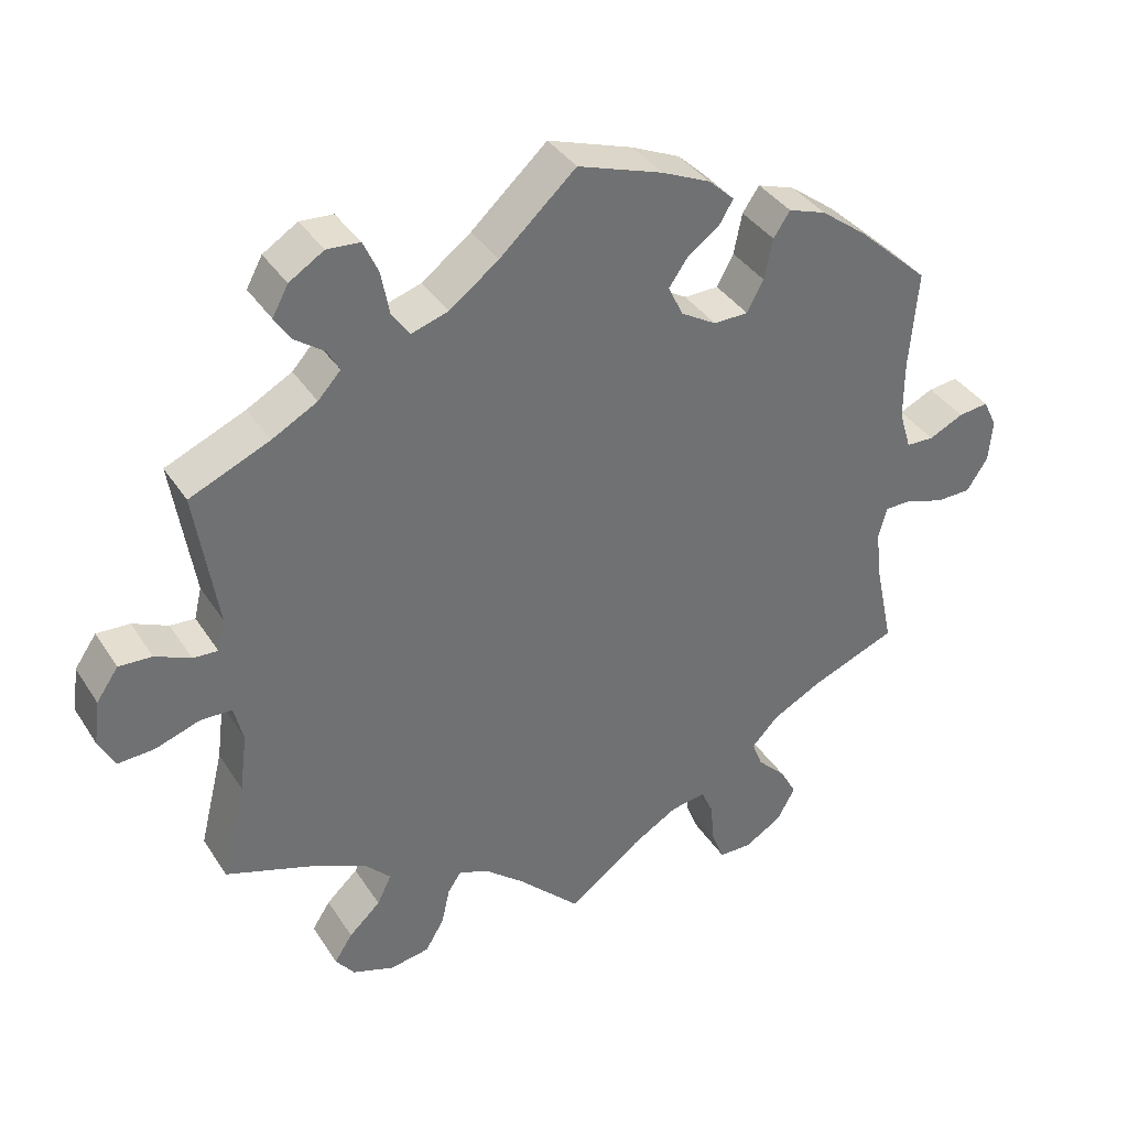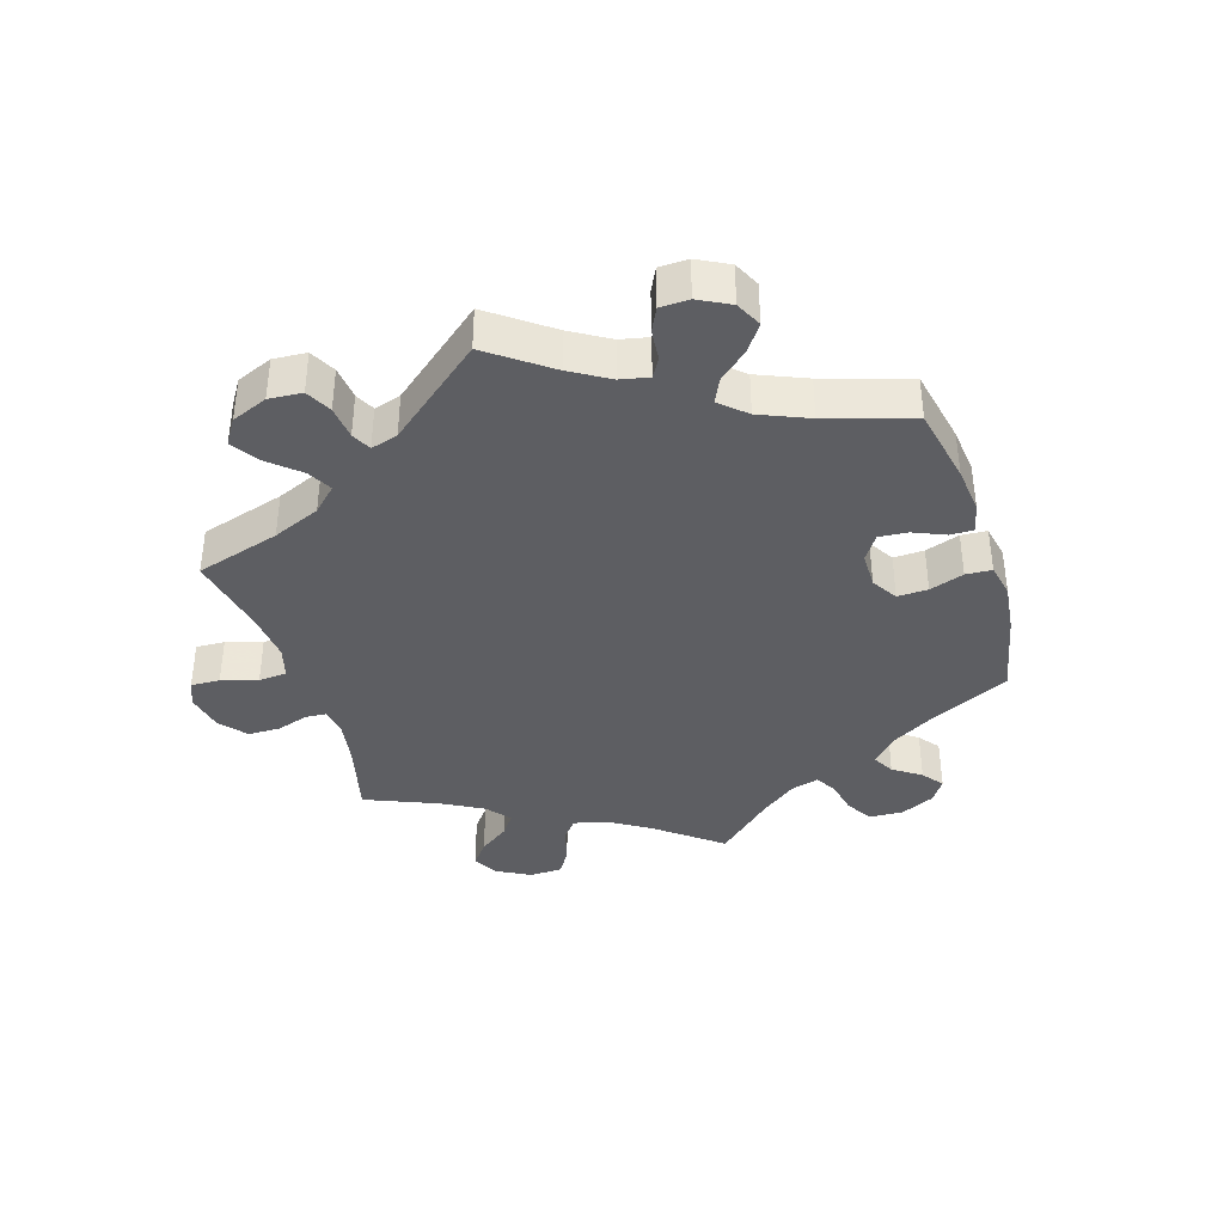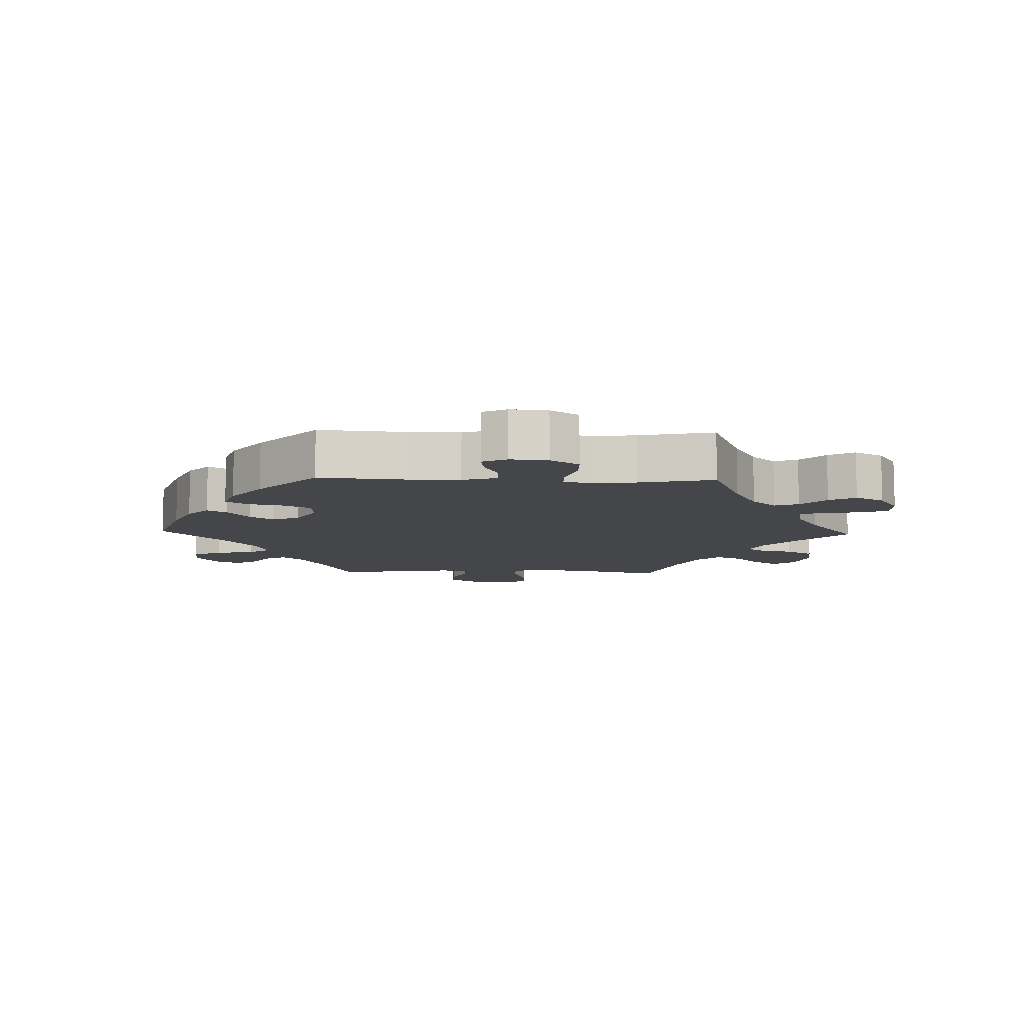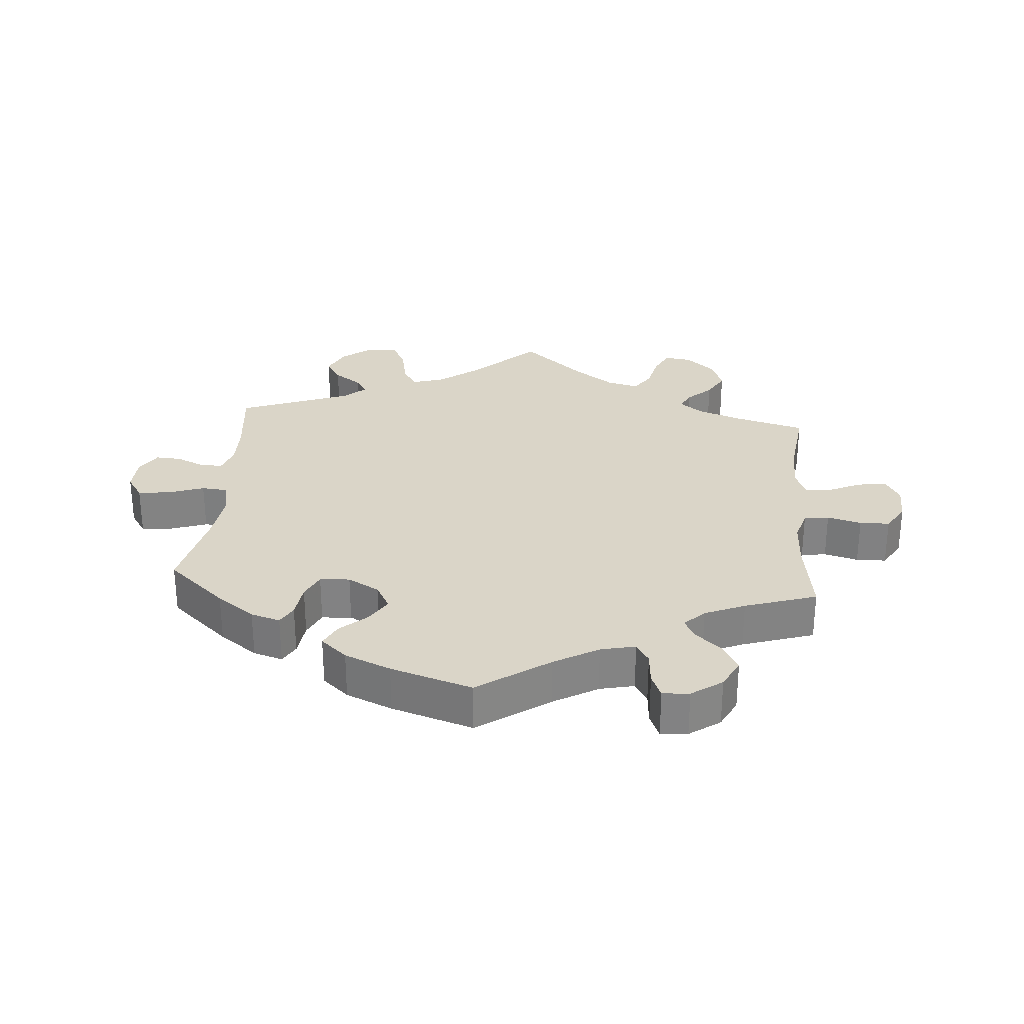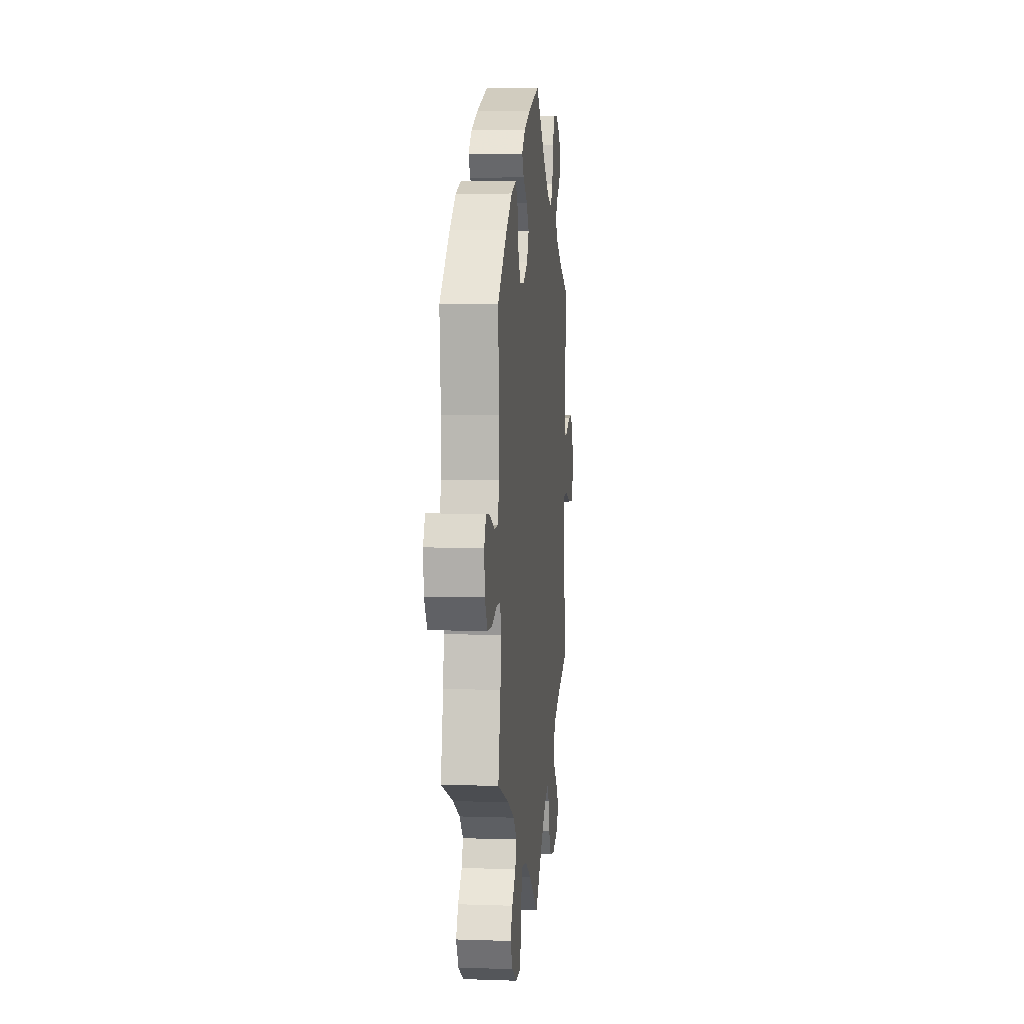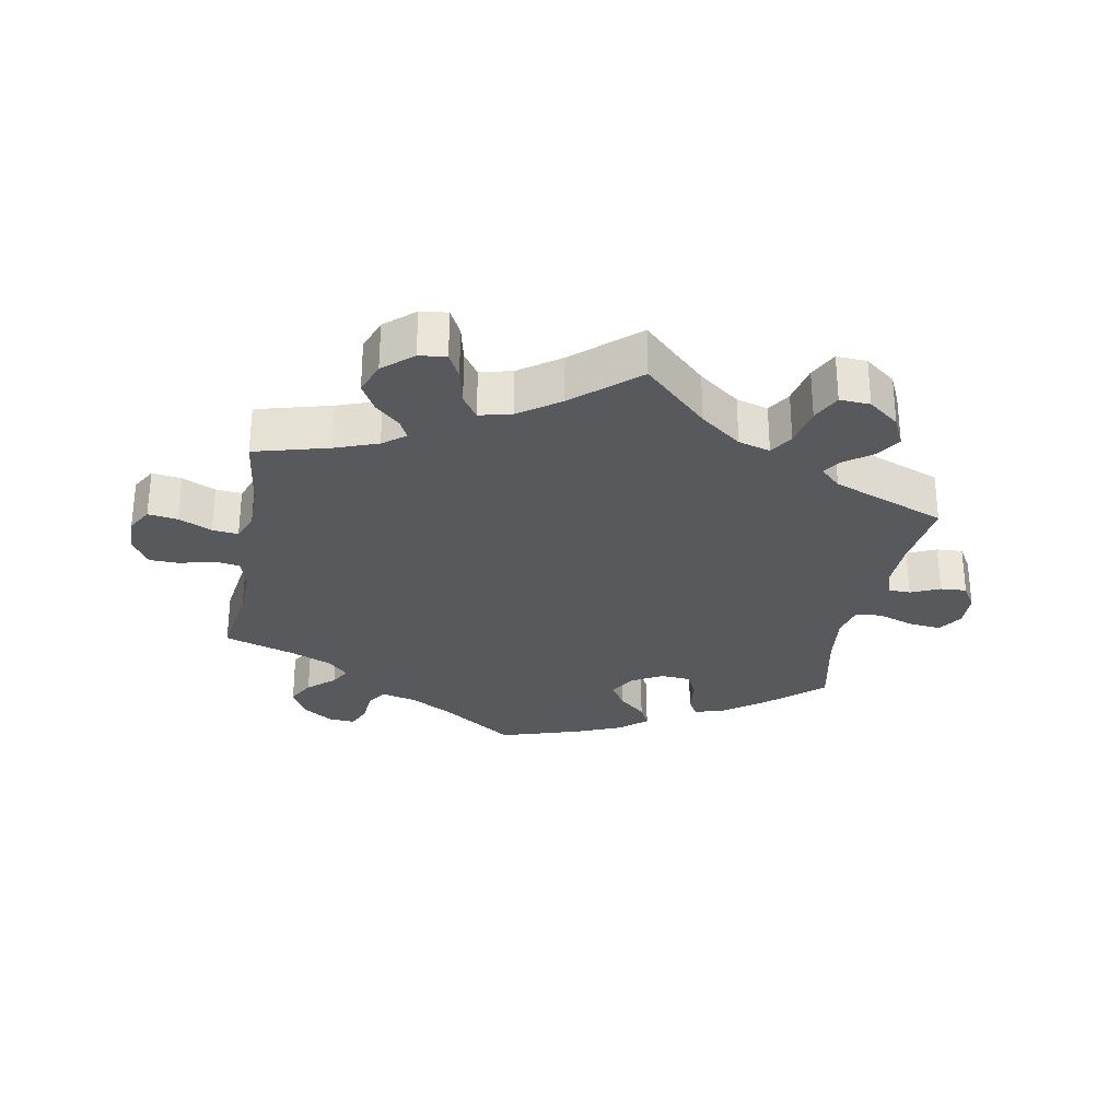
<metadata>
{"format":"obj","ext":"obj","renderer":"f3d","projection":"perspective","resolution":1024,"background":"white","views":[{"elev":37.1,"azim":-29.0,"up":"+Z"},{"elev":-38.6,"azim":-42.4,"up":"+Y"},{"elev":-9.5,"azim":88.2,"up":"+Y"},{"elev":29.1,"azim":64.6,"up":"+Y"},{"elev":5.9,"azim":95.9,"up":"+Z"},{"elev":-29.1,"azim":-130.6,"up":"+Y"}]}
</metadata>
<code>
v -0.394 0.07 0.335
v -0.334 0.07 0.368
v -0.304 0.07 0.401
v -0.32 0.07 0.43
v -0.359 0.07 0.458
v -0.381 0.07 0.491
v -0.36 0.07 0.53
v -0.314 0.07 0.559
v -0.27 0.07 0.556
v -0.25 0.07 0.512
v -0.239 0.07 0.454
v -0.216 0.07 0.421
v -0.166 0.07 0.437
v -0.101 0.07 0.486
v 0 0.07 0.578
v 0.113 0.07 0.54
v 0.178 0.07 0.511
v 0.212 0.07 0.479
v 0.194 0.07 0.449
v 0.151 0.07 0.417
v 0.126 0.07 0.381
v 0.146 0.07 0.34
v 0.193 0.07 0.312
v 0.239 0.07 0.313
v 0.261 0.07 0.354
v 0.272 0.07 0.408
v 0.294 0.07 0.441
v 0.344 0.07 0.424
v 0.405 0.07 0.378
v 0.501 0.07 0.29
v 0.49 0.07 0.158
v 0.49 0.07 0.08
v 0.506 0.07 0.028
v 0.543 0.07 0.027
v 0.589 0.07 0.049
v 0.629 0.07 0.054
v 0.647 0.07 0.017
v 0.642 0.07 -0.04
v 0.614 0.07 -0.083
v 0.567 0.07 -0.084
v 0.516 0.07 -0.067
v 0.48 0.07 -0.068
v 0.469 0.07 -0.11
v 0.477 0.07 -0.176
v 0.501 0.07 -0.289
v 0.386 0.07 -0.335
v 0.32 0.07 -0.37
v 0.285 0.07 -0.407
v 0.299 0.07 -0.443
v 0.337 0.07 -0.481
v 0.359 0.07 -0.521
v 0.335 0.07 -0.565
v 0.286 0.07 -0.595
v 0.242 0.07 -0.595
v 0.225 0.07 -0.553
v 0.22 0.07 -0.498
v 0.204 0.07 -0.462
v 0.158 0.07 -0.469
v 0.097 0.07 -0.505
v 0.001 0.07 -0.578
v -0.082 0.07 -0.496
v -0.135 0.07 -0.452
v -0.175 0.07 -0.436
v -0.193 0.07 -0.463
v -0.204 0.07 -0.512
v -0.229 0.07 -0.554
v -0.281 0.07 -0.563
v -0.337 0.07 -0.544
v -0.362 0.07 -0.511
v -0.338 0.07 -0.474
v -0.296 0.07 -0.435
v -0.277 0.07 -0.396
v -0.312 0.07 -0.36
v -0.38 0.07 -0.329
v -0.501 0.07 -0.288
v -0.469 0.07 -0.158
v -0.459 0.07 -0.08
v -0.471 0.07 -0.031
v -0.513 0.07 -0.03
v -0.572 0.07 -0.05
v -0.621 0.07 -0.053
v -0.642 0.07 -0.012
v -0.634 0.07 0.047
v -0.605 0.07 0.089
v -0.561 0.07 0.087
v -0.514 0.07 0.066
v -0.481 0.07 0.064
v -0.471 0.07 0.106
v -0.5 0.07 0.289
v -0.394 0 0.335
v -0.334 0 0.368
v -0.304 0 0.401
v -0.32 0 0.43
v -0.359 0 0.458
v -0.381 0 0.491
v -0.36 0 0.53
v -0.314 0 0.559
v -0.27 0 0.556
v -0.25 0 0.512
v -0.239 0 0.454
v -0.216 0 0.421
v -0.166 0 0.437
v -0.101 0 0.486
v 0 0 0.578
v 0.113 0 0.54
v 0.178 0 0.511
v 0.212 0 0.479
v 0.194 0 0.449
v 0.151 0 0.417
v 0.126 0 0.381
v 0.146 0 0.34
v 0.193 0 0.312
v 0.239 0 0.313
v 0.261 0 0.354
v 0.272 0 0.408
v 0.294 0 0.441
v 0.344 0 0.424
v 0.405 0 0.378
v 0.501 0 0.29
v 0.49 0 0.158
v 0.49 0 0.08
v 0.506 0 0.028
v 0.543 0 0.027
v 0.589 0 0.049
v 0.629 0 0.054
v 0.647 0 0.017
v 0.642 0 -0.04
v 0.614 0 -0.083
v 0.567 0 -0.084
v 0.516 0 -0.067
v 0.48 0 -0.068
v 0.469 0 -0.11
v 0.477 0 -0.176
v 0.501 0 -0.289
v 0.386 0 -0.335
v 0.32 0 -0.37
v 0.285 0 -0.407
v 0.299 0 -0.443
v 0.337 0 -0.481
v 0.359 0 -0.521
v 0.335 0 -0.565
v 0.286 0 -0.595
v 0.242 0 -0.595
v 0.225 0 -0.553
v 0.22 0 -0.498
v 0.204 0 -0.462
v 0.158 0 -0.469
v 0.097 0 -0.505
v 0.001 0 -0.578
v -0.082 0 -0.496
v -0.135 0 -0.452
v -0.175 0 -0.436
v -0.193 0 -0.463
v -0.204 0 -0.512
v -0.229 0 -0.554
v -0.281 0 -0.563
v -0.337 0 -0.544
v -0.362 0 -0.511
v -0.338 0 -0.474
v -0.296 0 -0.435
v -0.277 0 -0.396
v -0.312 0 -0.36
v -0.38 0 -0.329
v -0.501 0 -0.288
v -0.469 0 -0.158
v -0.459 0 -0.08
v -0.471 0 -0.031
v -0.513 0 -0.03
v -0.572 0 -0.05
v -0.621 0 -0.053
v -0.642 0 -0.012
v -0.634 0 0.047
v -0.605 0 0.089
v -0.561 0 0.087
v -0.514 0 0.066
v -0.481 0 0.064
v -0.471 0 0.106
v -0.5 0 0.289
f 88 89 1
f 87 88 1 2
f 83 84 85 86
f 83 86 87
f 82 83 87
f 79 80 81 82
f 78 79 82 87
f 77 78 87 2
f 74 75 76
f 73 74 76 77
f 72 73 77 2
f 68 69 70 71
f 68 71 72
f 67 68 72
f 64 65 66 67
f 63 64 67 72
f 59 60 61
f 58 59 61 62
f 57 58 62 63
f 53 54 55 56
f 53 56 57
f 52 53 57
f 49 50 51 52
f 48 49 52 57
f 47 48 57 63
f 44 45 46
f 43 44 46 47
f 42 43 47 63
f 38 39 40 41
f 38 41 42
f 37 38 42
f 34 35 36 37
f 33 34 37 42
f 32 33 42 63
f 28 29 30 31
f 25 26 27 28
f 24 25 28 31
f 23 24 31 32
f 17 18 19 20
f 17 20 21
f 14 15 16 17
f 13 14 17 21
f 12 13 21 22
f 8 9 10 11
f 8 11 12
f 7 8 12
f 4 5 6 7
f 3 4 7 12
f 23 32 63 72
f 12 22 23 72
f 2 3 12 72
f 90 178 177
f 91 90 177 176
f 175 174 173 172
f 176 175 172
f 176 172 171
f 171 170 169 168
f 176 171 168 167
f 91 176 167 166
f 165 164 163
f 166 165 163 162
f 91 166 162 161
f 160 159 158 157
f 161 160 157
f 161 157 156
f 156 155 154 153
f 161 156 153 152
f 150 149 148
f 151 150 148 147
f 152 151 147 146
f 145 144 143 142
f 146 145 142
f 146 142 141
f 141 140 139 138
f 146 141 138 137
f 152 146 137 136
f 135 134 133
f 136 135 133 132
f 152 136 132 131
f 130 129 128 127
f 131 130 127
f 131 127 126
f 126 125 124 123
f 131 126 123 122
f 152 131 122 121
f 120 119 118 117
f 117 116 115 114
f 120 117 114 113
f 121 120 113 112
f 109 108 107 106
f 110 109 106
f 106 105 104 103
f 110 106 103 102
f 111 110 102 101
f 100 99 98 97
f 101 100 97
f 101 97 96
f 96 95 94 93
f 101 96 93 92
f 161 152 121 112
f 161 112 111 101
f 161 101 92 91
f 1 90 91 2
f 2 91 92 3
f 3 92 93 4
f 4 93 94 5
f 5 94 95 6
f 6 95 96 7
f 7 96 97 8
f 8 97 98 9
f 9 98 99 10
f 10 99 100 11
f 11 100 101 12
f 12 101 102 13
f 13 102 103 14
f 14 103 104 15
f 15 104 105 16
f 16 105 106 17
f 17 106 107 18
f 18 107 108 19
f 19 108 109 20
f 20 109 110 21
f 21 110 111 22
f 22 111 112 23
f 23 112 113 24
f 24 113 114 25
f 25 114 115 26
f 26 115 116 27
f 27 116 117 28
f 28 117 118 29
f 29 118 119 30
f 30 119 120 31
f 31 120 121 32
f 32 121 122 33
f 33 122 123 34
f 34 123 124 35
f 35 124 125 36
f 36 125 126 37
f 37 126 127 38
f 38 127 128 39
f 39 128 129 40
f 40 129 130 41
f 41 130 131 42
f 42 131 132 43
f 43 132 133 44
f 44 133 134 45
f 45 134 135 46
f 46 135 136 47
f 47 136 137 48
f 48 137 138 49
f 49 138 139 50
f 50 139 140 51
f 51 140 141 52
f 52 141 142 53
f 53 142 143 54
f 54 143 144 55
f 55 144 145 56
f 56 145 146 57
f 57 146 147 58
f 58 147 148 59
f 59 148 149 60
f 60 149 150 61
f 61 150 151 62
f 62 151 152 63
f 63 152 153 64
f 64 153 154 65
f 65 154 155 66
f 66 155 156 67
f 67 156 157 68
f 68 157 158 69
f 69 158 159 70
f 70 159 160 71
f 71 160 161 72
f 72 161 162 73
f 73 162 163 74
f 74 163 164 75
f 75 164 165 76
f 76 165 166 77
f 77 166 167 78
f 78 167 168 79
f 79 168 169 80
f 80 169 170 81
f 81 170 171 82
f 82 171 172 83
f 83 172 173 84
f 84 173 174 85
f 85 174 175 86
f 86 175 176 87
f 87 176 177 88
f 88 177 178 89
f 89 178 90 1

</code>
